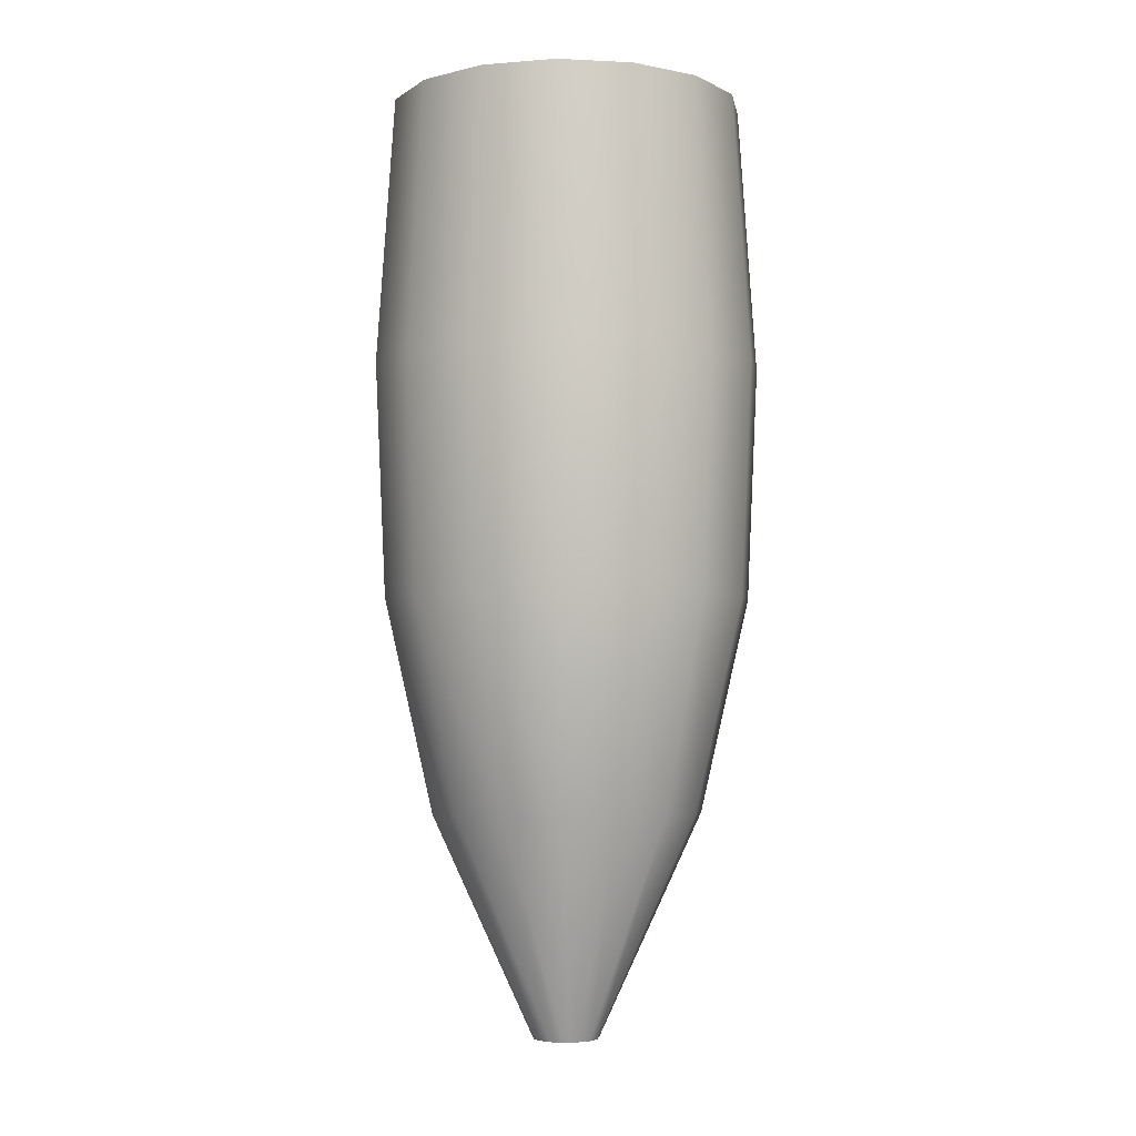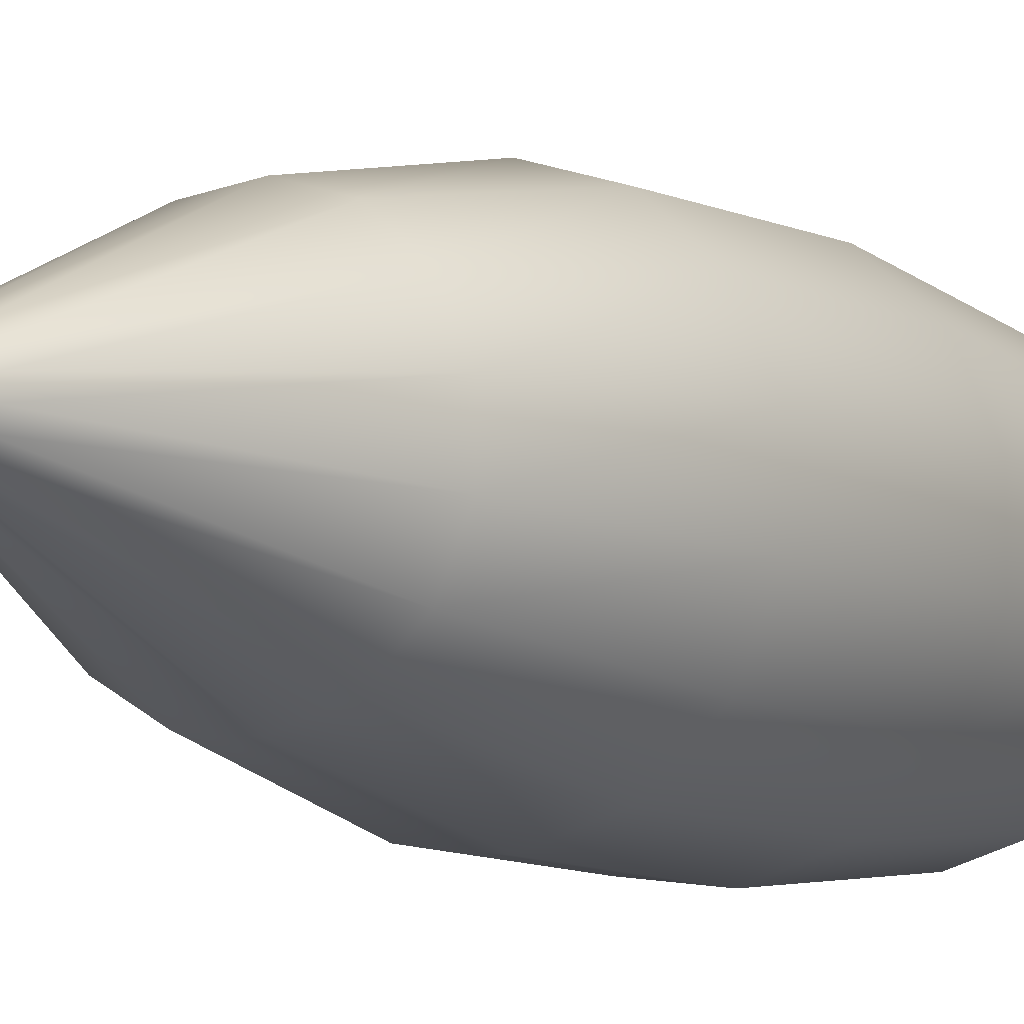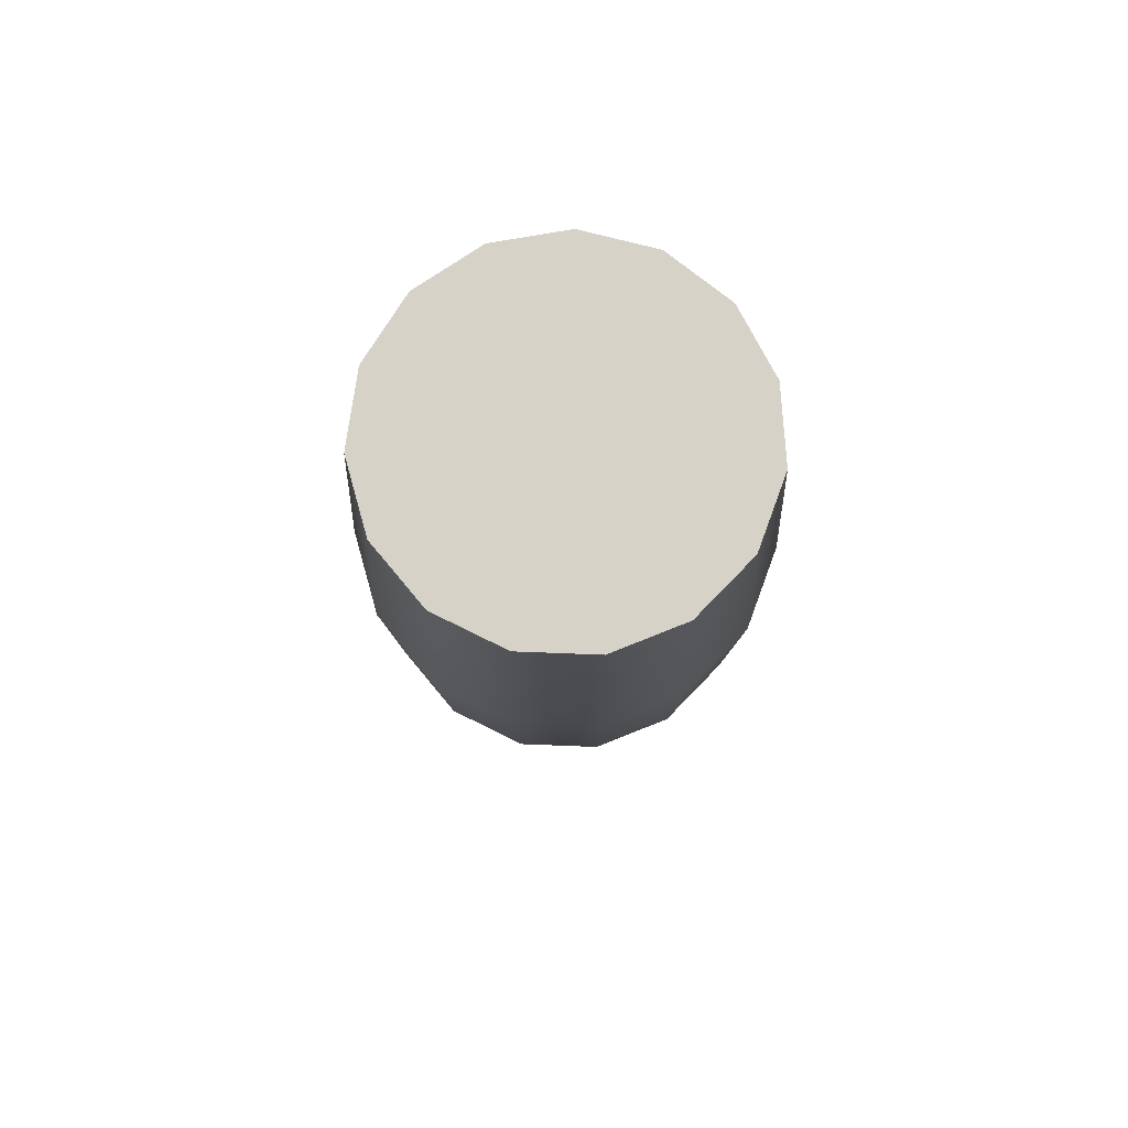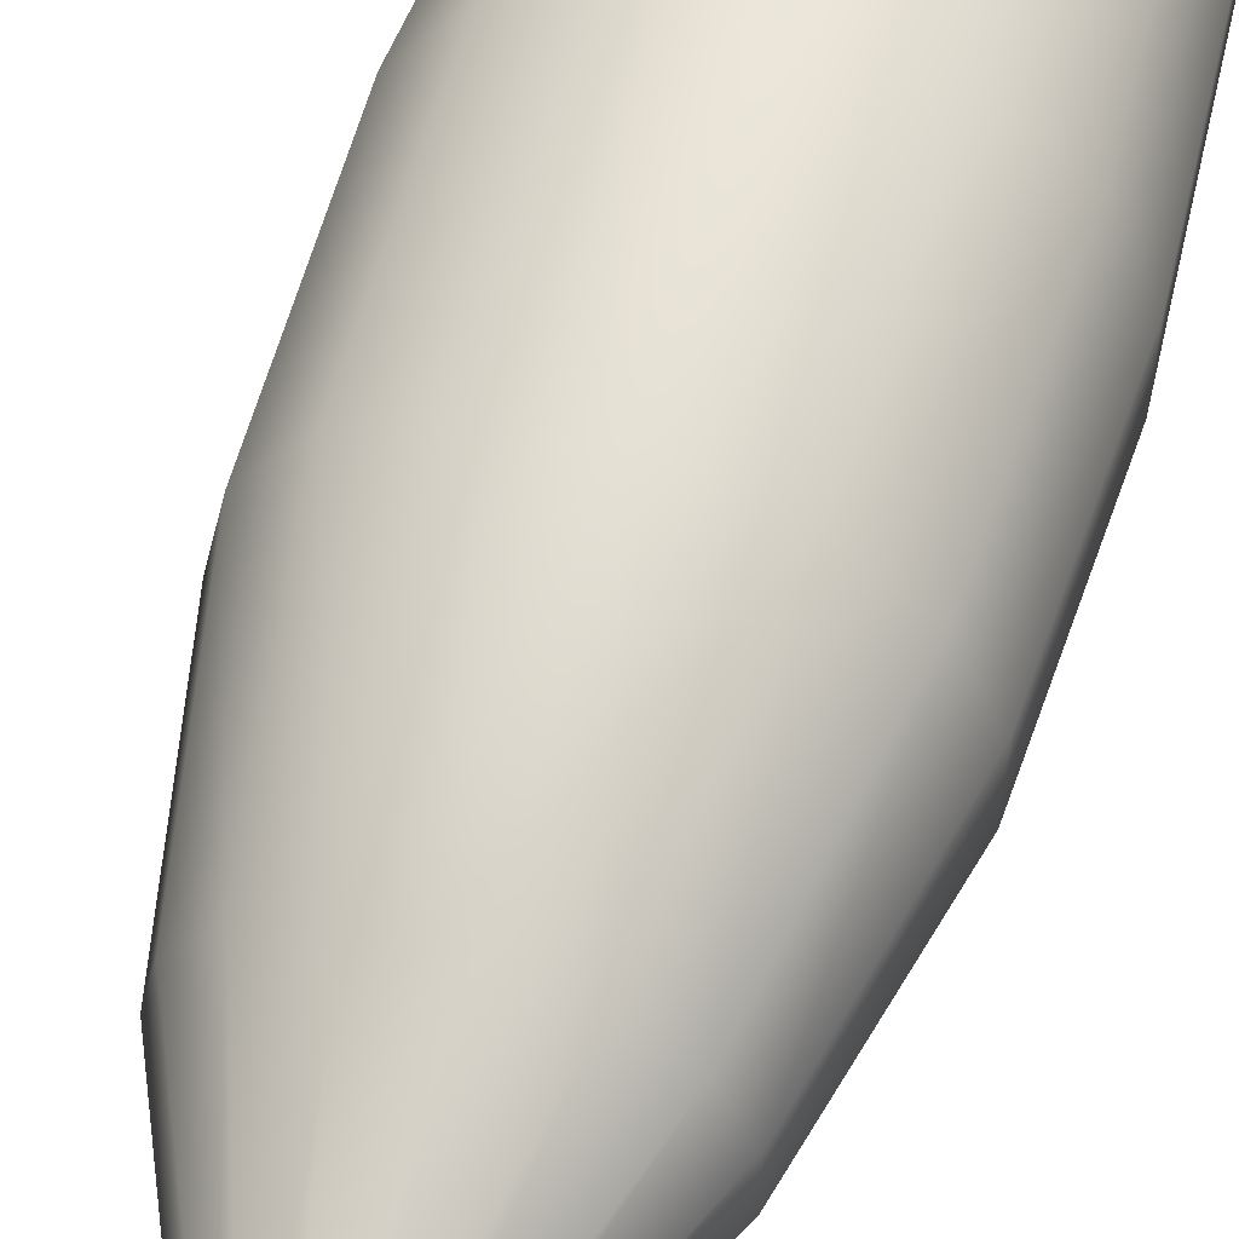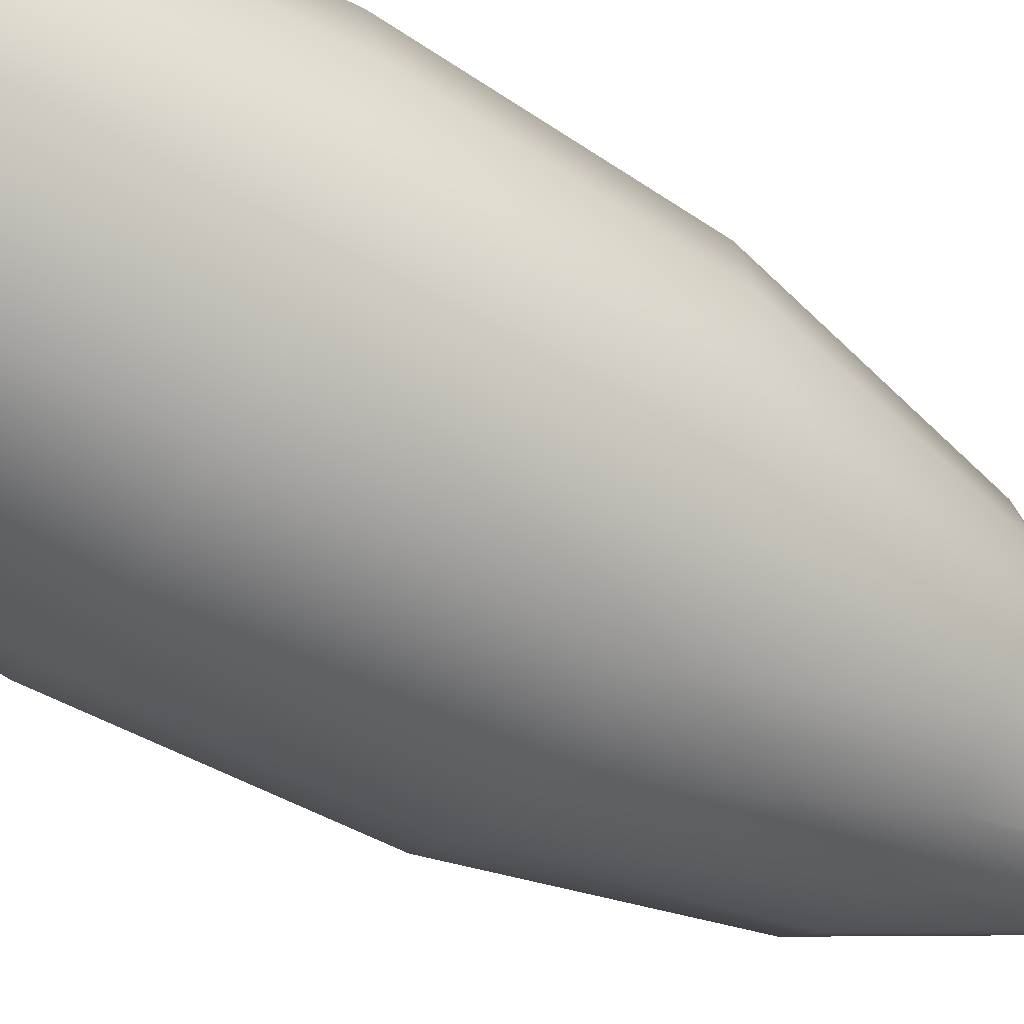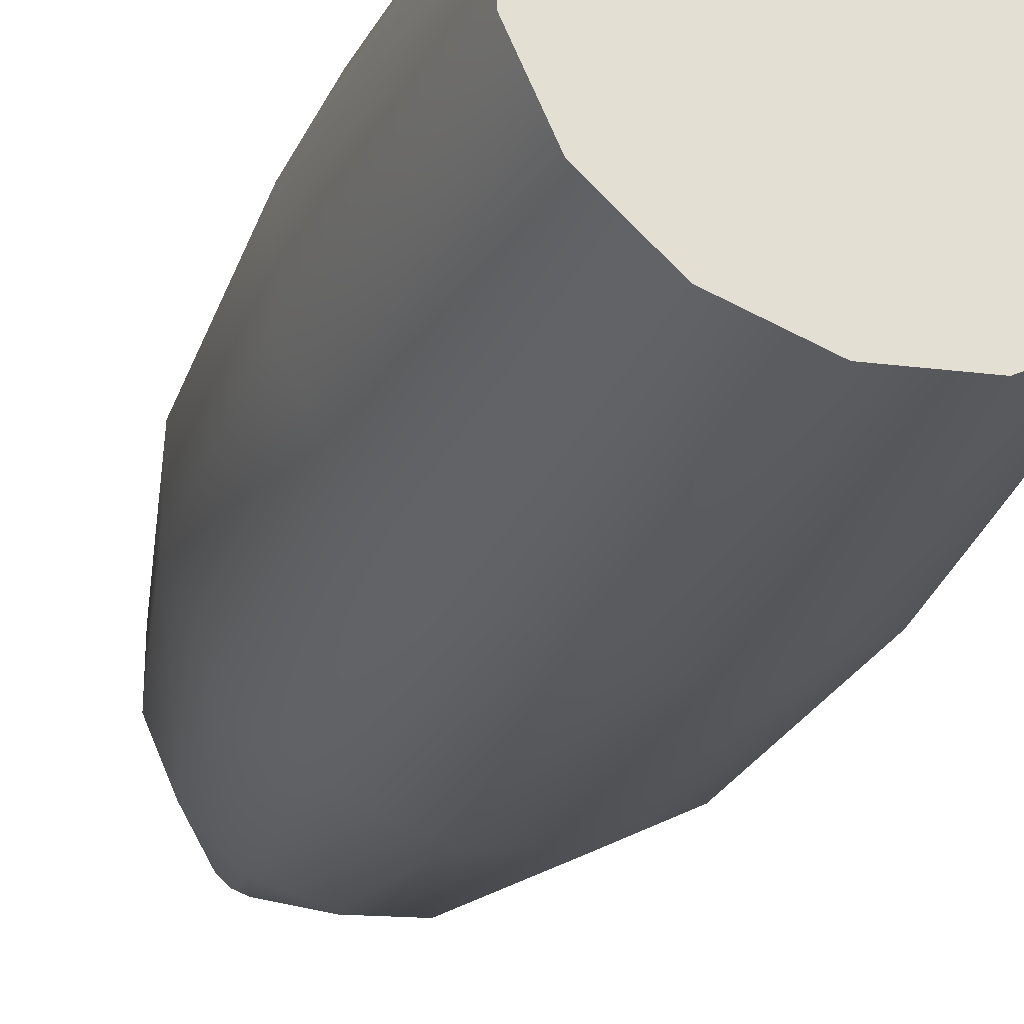
<metadata>
{"format":"obj","ext":"obj","renderer":"f3d","projection":"perspective","resolution":1024,"background":"white","views":[{"elev":-3.9,"azim":-3.0,"up":"+Z"},{"elev":-7.4,"azim":-147.7,"up":"+Y"},{"elev":77.6,"azim":-159.8,"up":"+Z"},{"elev":57.3,"azim":-163.0,"up":"+Y"},{"elev":-55.6,"azim":57.3,"up":"+Y"},{"elev":-28.9,"azim":-19.8,"up":"+Y"}]}
</metadata>
<code>
g default
v 1.731 0.7709 10.05
v 1.268 1.409 10.05
v 0.5857 1.803 10.05
v -0.1981 1.885 10.05
v -0.9477 1.641 10.05
v -1.533 1.114 10.05
v -1.854 0.394 10.05
v -1.854 -0.3941 10.05
v -1.533 -1.114 10.05
v -0.9477 -1.641 10.05
v -0.1981 -1.885 10.05
v 0.5857 -1.803 10.05
v 1.268 -1.409 10.05
v 1.731 -0.7709 10.05
v 1.895 -3e-06 10.05
v 2.349 1.046 13.02
v 1.721 1.911 13.02
v 0.7946 2.446 13.02
v -0.2688 2.557 13.02
v -1.286 2.227 13.02
v -2.08 1.511 13.02
v -2.515 0.5346 13.02
v -2.515 -0.5346 13.02
v -2.08 -1.511 13.02
v -1.286 -2.227 13.02
v -0.2688 -2.557 13.02
v 0.7946 -2.446 13.02
v 1.721 -1.911 13.02
v 2.349 -1.046 13.02
v 2.571 -5e-06 13.02
v 2.482 1.105 16.27
v 1.818 2.019 16.27
v 0.8395 2.584 16.27
v -0.284 2.702 16.27
v -1.358 2.353 16.27
v -2.198 1.597 16.27
v -2.657 0.5648 16.27
v -2.657 -0.5649 16.27
v -2.198 -1.597 16.27
v -1.358 -2.353 16.27
v -0.284 -2.702 16.27
v 0.8395 -2.584 16.27
v 1.818 -2.019 16.27
v 2.482 -1.105 16.27
v 2.717 -6e-06 16.27
v 2.252 1.003 19.98
v 1.65 1.832 19.98
v 2e-06 6e-06 19.98
v 0.7619 2.345 19.98
v -0.2577 2.452 19.98
v -1.233 2.135 19.98
v -1.995 1.449 19.98
v -2.412 0.5126 19.98
v -2.412 -0.5126 19.98
v -1.995 -1.449 19.98
v -1.233 -2.135 19.98
v -0.2577 -2.452 19.98
v 0.7619 -2.345 19.98
v 1.65 -1.832 19.98
v 2.252 -1.003 19.98
v 2.466 -1e-05 19.98
v 0.4205 0.1872 6.948
v 0.308 0.3421 6.948
v 0.1423 0.4378 6.948
v -0.04812 0.4578 6.948
v -0.2302 0.3987 6.948
v -0.3724 0.2706 6.948
v -0.4503 0.09571 6.948
v -0.4503 -0.09571 6.948
v -0.3724 -0.2706 6.948
v -0.2302 -0.3987 6.948
v -0.04812 -0.4578 6.948
v 0.1423 -0.4378 6.948
v 0.308 -0.3421 6.948
v 0.4205 -0.1872 6.948
v 0.4603 0 6.948
g cup_wine_glass2_Physx_3
f 46 47 48
f 47 49 48
f 49 50 48
f 50 51 48
f 51 52 48
f 52 53 48
f 53 54 48
f 54 55 48
f 55 56 48
f 56 57 48
f 57 58 48
f 58 59 48
f 59 60 48
f 60 61 48
f 61 46 48
f 62 63 1
f 1 63 2
f 63 64 2
f 2 64 3
f 64 65 3
f 3 65 4
f 65 66 4
f 4 66 5
f 66 67 5
f 5 67 6
f 67 68 6
f 6 68 7
f 68 69 7
f 7 69 8
f 69 70 8
f 8 70 9
f 70 71 9
f 9 71 10
f 71 72 10
f 10 72 11
f 72 73 11
f 11 73 12
f 73 74 12
f 12 74 13
f 74 75 13
f 13 75 14
f 75 76 14
f 14 76 15
f 76 62 15
f 15 62 1
f 1 2 16
f 16 2 17
f 2 3 17
f 17 3 18
f 3 4 18
f 18 4 19
f 4 5 19
f 19 5 20
f 5 6 20
f 20 6 21
f 6 7 21
f 21 7 22
f 7 8 22
f 22 8 23
f 8 9 23
f 23 9 24
f 9 10 24
f 24 10 25
f 10 11 25
f 25 11 26
f 11 12 26
f 26 12 27
f 12 13 27
f 27 13 28
f 13 14 28
f 28 14 29
f 14 15 29
f 29 15 30
f 15 1 30
f 30 1 16
f 16 17 31
f 31 17 32
f 17 18 32
f 32 18 33
f 18 19 33
f 33 19 34
f 19 20 34
f 34 20 35
f 20 21 35
f 35 21 36
f 21 22 36
f 36 22 37
f 22 23 37
f 37 23 38
f 23 24 38
f 38 24 39
f 24 25 39
f 39 25 40
f 25 26 40
f 40 26 41
f 26 27 41
f 41 27 42
f 27 28 42
f 42 28 43
f 28 29 43
f 43 29 44
f 29 30 44
f 44 30 45
f 30 16 45
f 45 16 31
f 31 32 46
f 46 32 47
f 32 33 47
f 47 33 49
f 33 34 49
f 49 34 50
f 34 35 50
f 50 35 51
f 35 36 51
f 51 36 52
f 36 37 52
f 52 37 53
f 37 38 53
f 53 38 54
f 38 39 54
f 54 39 55
f 39 40 55
f 55 40 56
f 40 41 56
f 56 41 57
f 41 42 57
f 57 42 58
f 42 43 58
f 58 43 59
f 43 44 59
f 59 44 60
f 44 45 60
f 60 45 61
f 45 31 61
f 61 31 46
f 63 62 64
f 62 76 64
f 76 75 64
f 75 74 64
f 74 73 64
f 73 72 64
f 72 71 64
f 71 70 64
f 70 69 64
f 69 68 64
f 68 67 64
f 67 66 64
f 66 65 64

</code>
